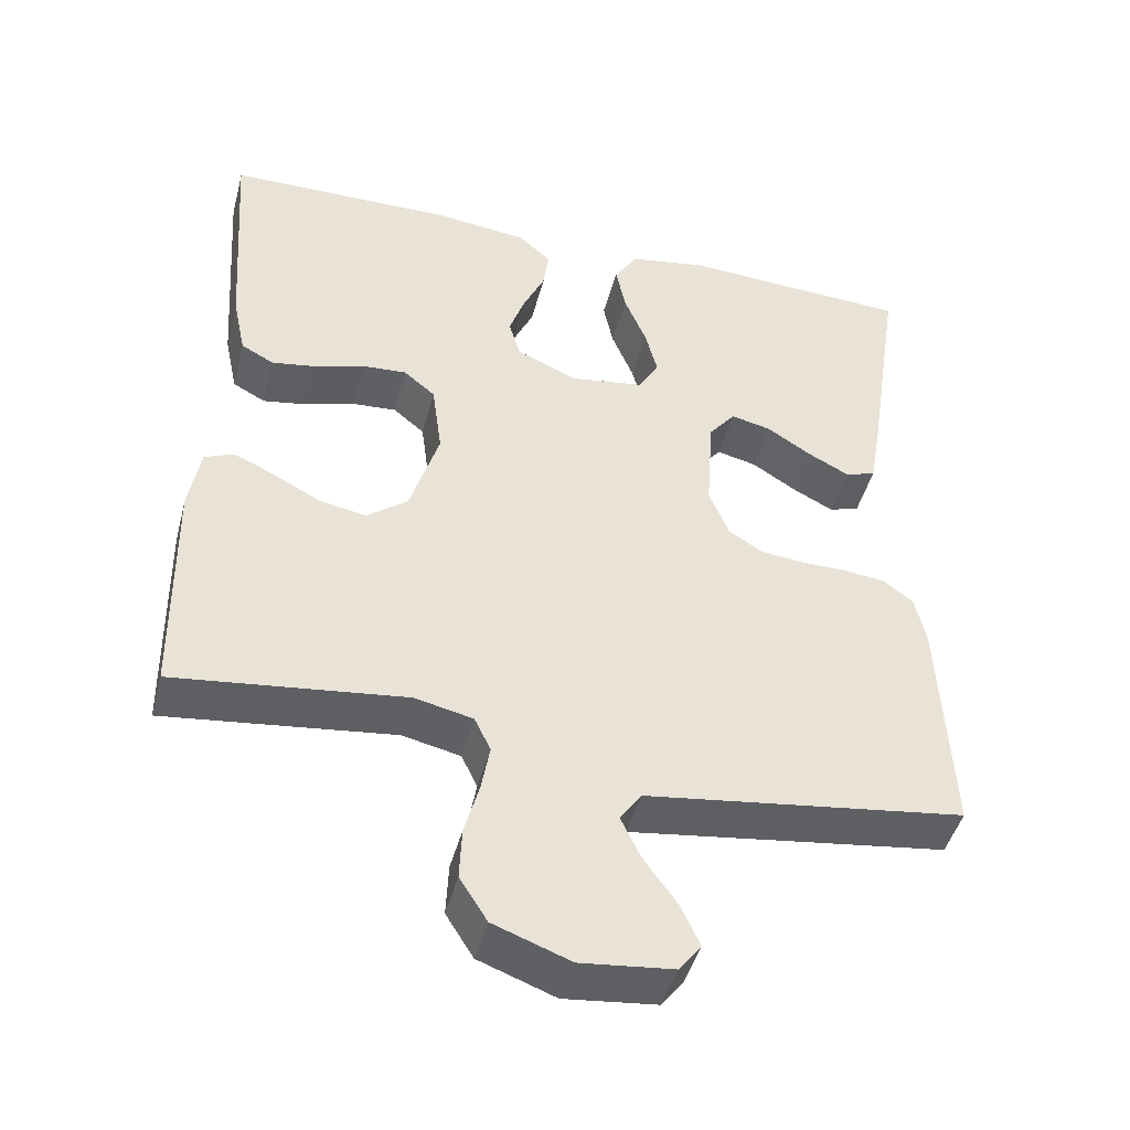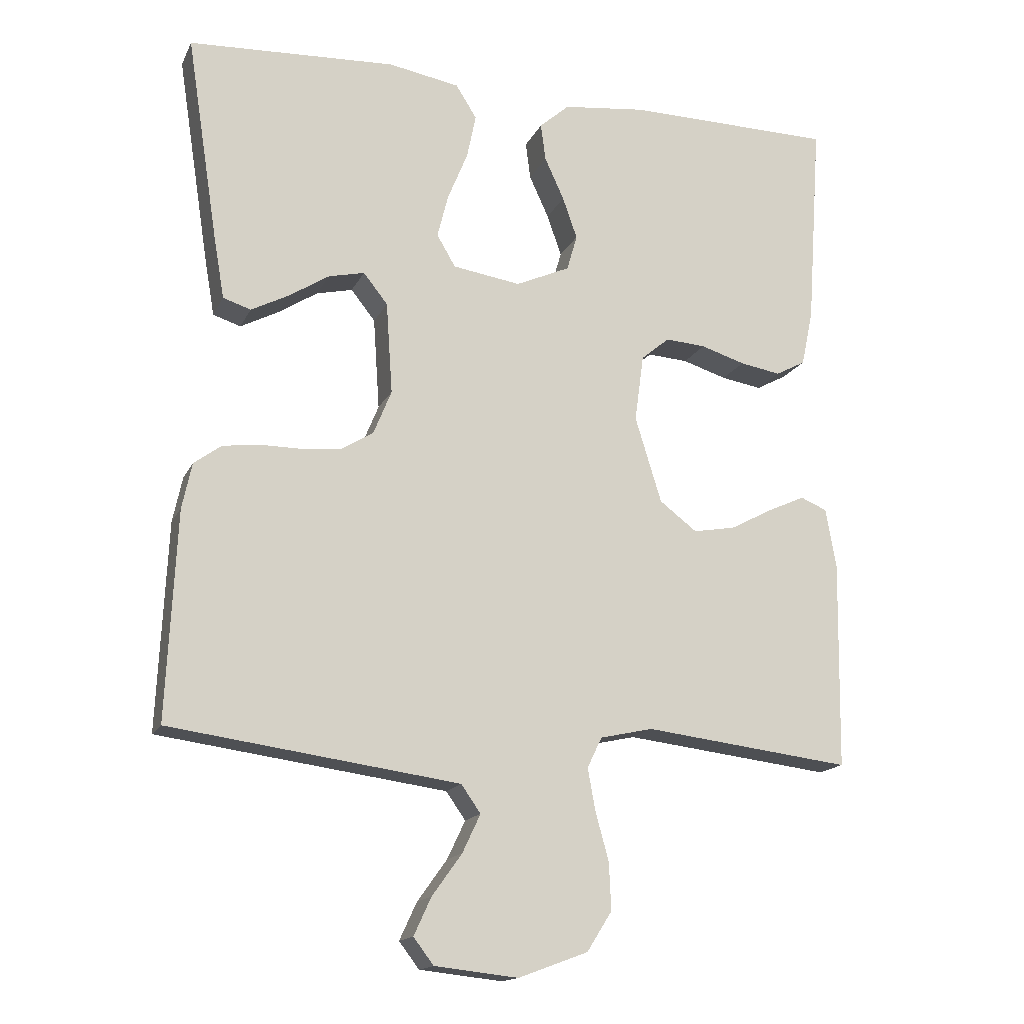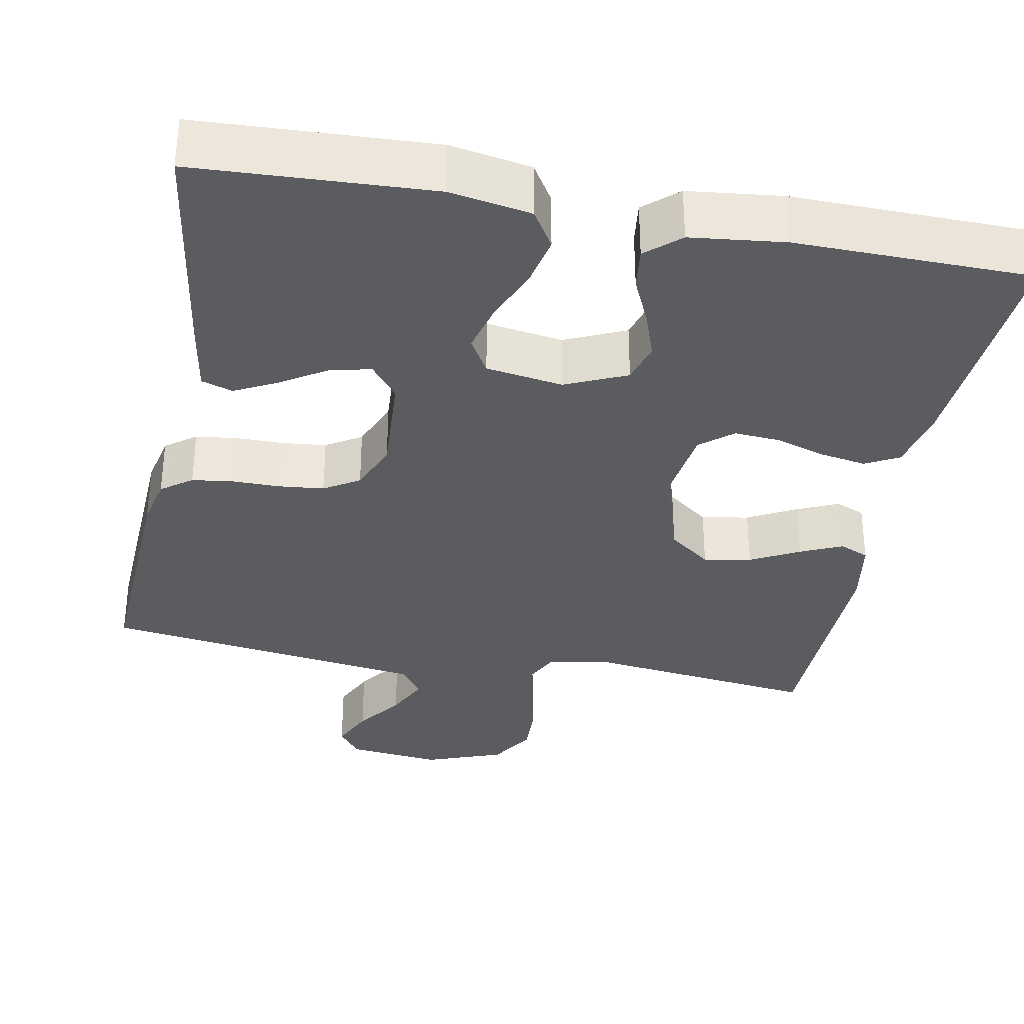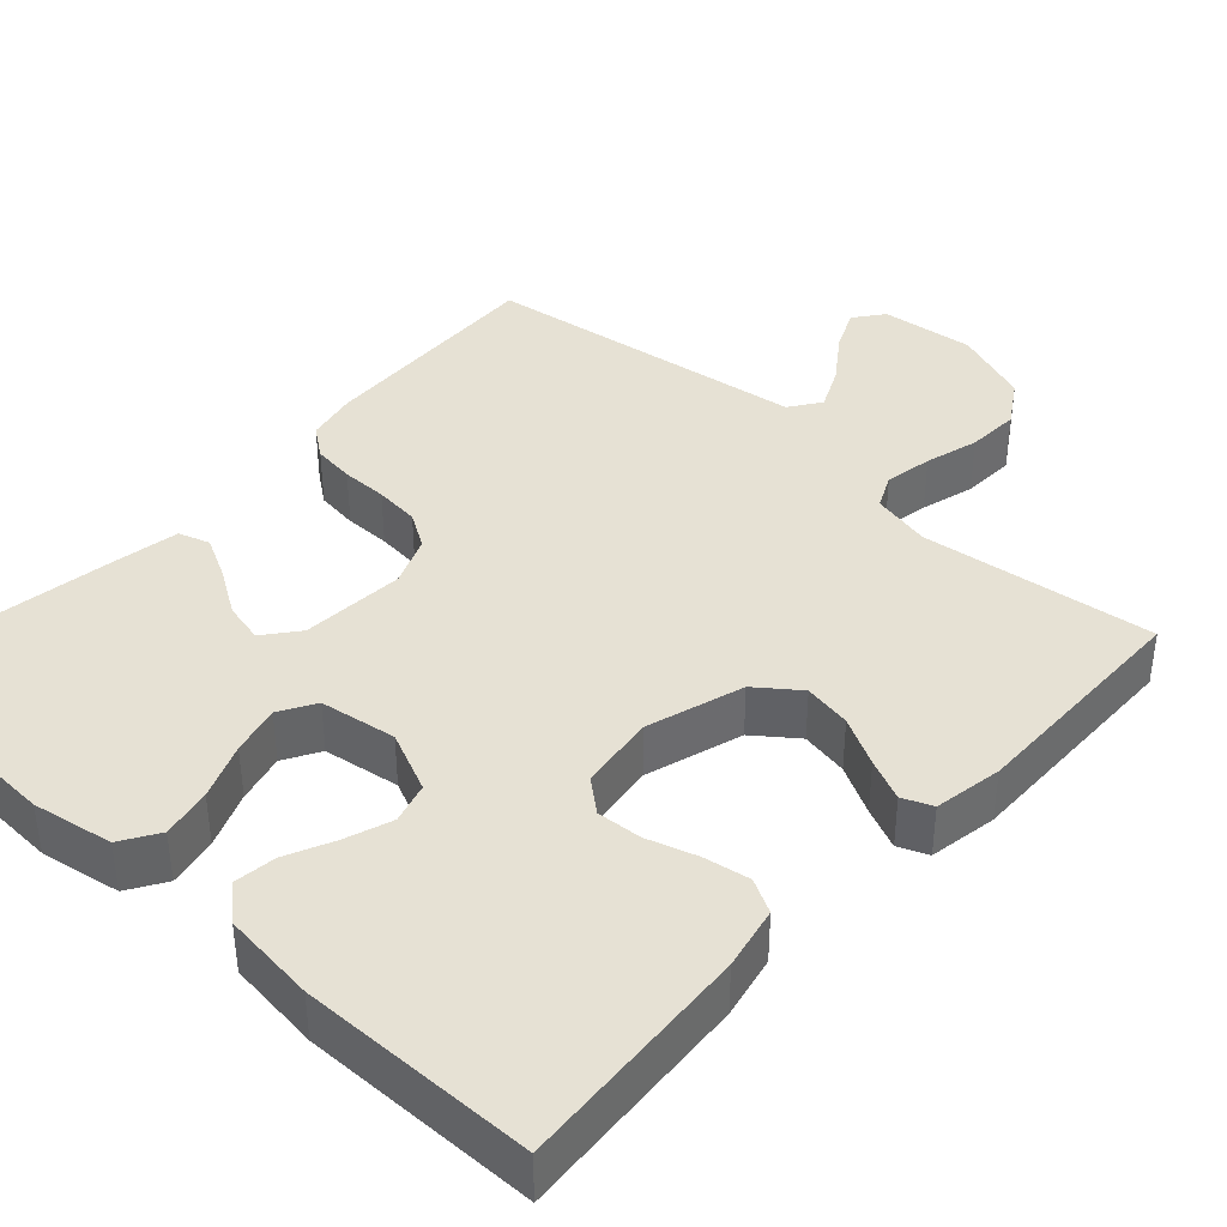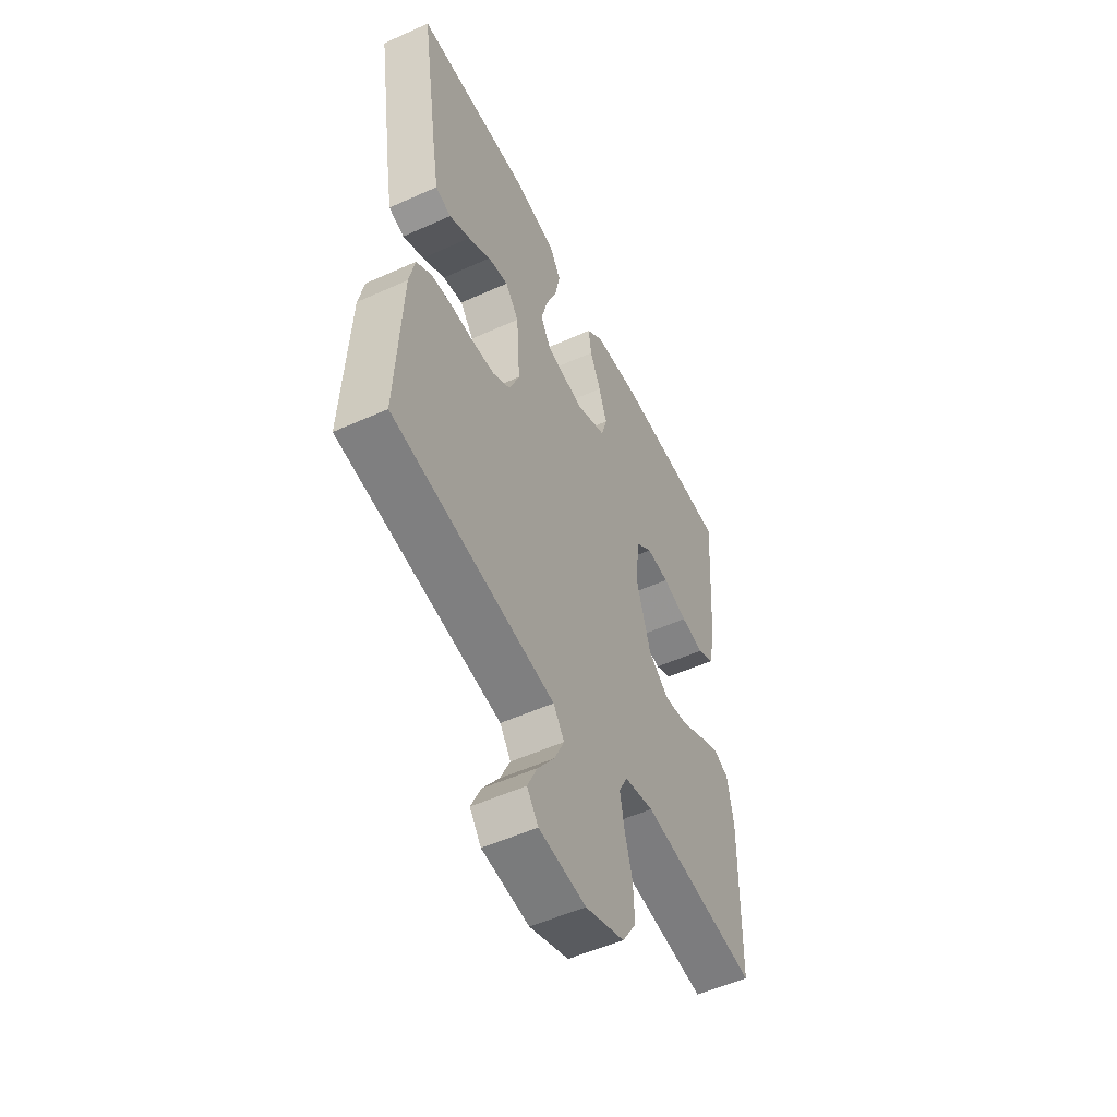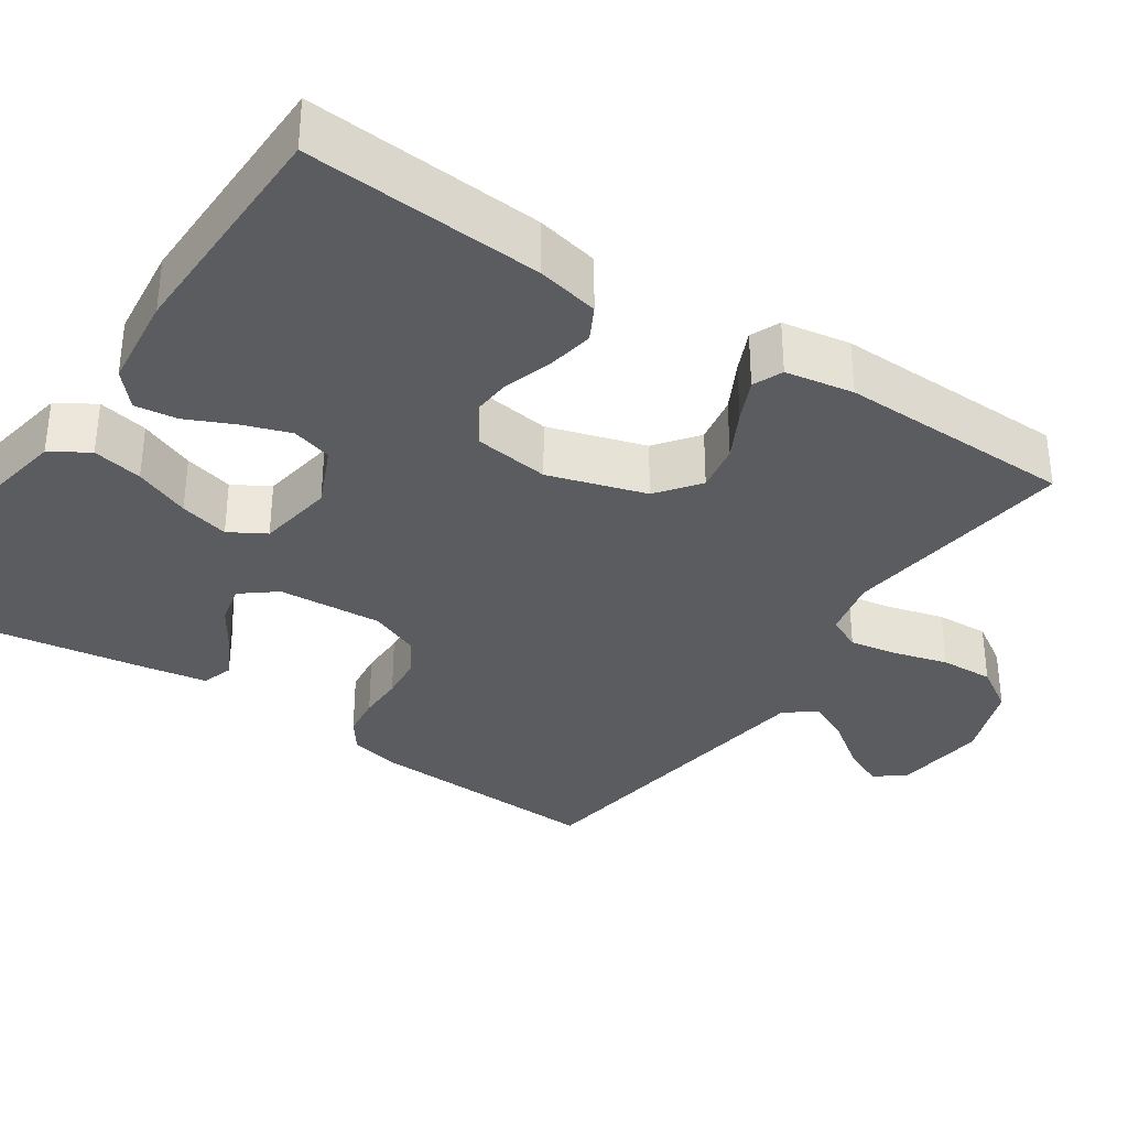
<metadata>
{"format":"obj","ext":"obj","renderer":"f3d","projection":"perspective","resolution":1024,"background":"white","views":[{"elev":-45.6,"azim":165.4,"up":"+Z"},{"elev":-15.9,"azim":-18.7,"up":"+Z"},{"elev":-33.8,"azim":-10.9,"up":"+Y"},{"elev":39.3,"azim":42.5,"up":"+Y"},{"elev":-53.1,"azim":-64.2,"up":"+Z"},{"elev":-34.2,"azim":56.0,"up":"+Y"}]}
</metadata>
<code>
v 0.5 0.07 0.5
v 0.479 0.07 0.2
v 0.462 0.07 0.12
v 0.419 0.07 0.097
v 0.36 0.07 0.107
v 0.296 0.07 0.127
v 0.238 0.07 0.131
v 0.197 0.07 0.097
v 0.184 0.07 0
v 0.222 0.07 -0.124
v 0.276 0.07 -0.165
v 0.337 0.07 -0.154
v 0.399 0.07 -0.121
v 0.452 0.07 -0.097
v 0.49 0.07 -0.113
v 0.505 0.07 -0.2
v 0.5 0.07 -0.5
v 0.2 0.07 -0.464
v 0.124 0.07 -0.481
v 0.103 0.07 -0.525
v 0.114 0.07 -0.586
v 0.133 0.07 -0.655
v 0.136 0.07 -0.723
v 0.1 0.07 -0.78
v 0 0.07 -0.817
v -0.12 0.07 -0.804
v -0.149 0.07 -0.766
v -0.124 0.07 -0.712
v -0.081 0.07 -0.652
v -0.055 0.07 -0.597
v -0.083 0.07 -0.557
v -0.2 0.07 -0.541
v -0.5 0.07 -0.5
v -0.486 0.07 -0.2
v -0.472 0.07 -0.134
v -0.433 0.07 -0.105
v -0.379 0.07 -0.098
v -0.32 0.07 -0.098
v -0.262 0.07 -0.092
v -0.217 0.07 -0.064
v -0.191 0.07 0
v -0.2 0.07 0.133
v -0.235 0.07 0.177
v -0.287 0.07 0.165
v -0.345 0.07 0.128
v -0.399 0.07 0.1
v -0.439 0.07 0.113
v -0.454 0.07 0.2
v -0.5 0.07 0.5
v -0.2 0.07 0.515
v -0.097 0.07 0.497
v -0.067 0.07 0.449
v -0.08 0.07 0.385
v -0.109 0.07 0.314
v -0.125 0.07 0.251
v -0.098 0.07 0.205
v 0 0.07 0.19
v 0.078 0.07 0.225
v 0.093 0.07 0.277
v 0.072 0.07 0.337
v 0.044 0.07 0.398
v 0.037 0.07 0.452
v 0.08 0.07 0.49
v 0.2 0.07 0.504
v 0.5 0 0.5
v 0.479 0 0.2
v 0.462 0 0.12
v 0.419 0 0.097
v 0.36 0 0.107
v 0.296 0 0.127
v 0.238 0 0.131
v 0.197 0 0.097
v 0.184 0 0
v 0.222 0 -0.124
v 0.276 0 -0.165
v 0.337 0 -0.154
v 0.399 0 -0.121
v 0.452 0 -0.097
v 0.49 0 -0.113
v 0.505 0 -0.2
v 0.5 0 -0.5
v 0.2 0 -0.464
v 0.124 0 -0.481
v 0.103 0 -0.525
v 0.114 0 -0.586
v 0.133 0 -0.655
v 0.136 0 -0.723
v 0.1 0 -0.78
v 0 0 -0.817
v -0.12 0 -0.804
v -0.149 0 -0.766
v -0.124 0 -0.712
v -0.081 0 -0.652
v -0.055 0 -0.597
v -0.083 0 -0.557
v -0.2 0 -0.541
v -0.5 0 -0.5
v -0.486 0 -0.2
v -0.472 0 -0.134
v -0.433 0 -0.105
v -0.379 0 -0.098
v -0.32 0 -0.098
v -0.262 0 -0.092
v -0.217 0 -0.064
v -0.191 0 0
v -0.2 0 0.133
v -0.235 0 0.177
v -0.287 0 0.165
v -0.345 0 0.128
v -0.399 0 0.1
v -0.439 0 0.113
v -0.454 0 0.2
v -0.5 0 0.5
v -0.2 0 0.515
v -0.097 0 0.497
v -0.067 0 0.449
v -0.08 0 0.385
v -0.109 0 0.314
v -0.125 0 0.251
v -0.098 0 0.205
v 0 0 0.19
v 0.078 0 0.225
v 0.093 0 0.277
v 0.072 0 0.337
v 0.044 0 0.398
v 0.037 0 0.452
v 0.08 0 0.49
v 0.2 0 0.504
f 60 61 62 63
f 59 60 63 64
f 58 59 64 1
f 51 52 53 54
f 51 54 55
f 50 51 55
f 49 50 55
f 48 49 55 56
f 44 45 46 47
f 44 47 48
f 43 44 48
f 35 36 37 38
f 35 38 39
f 32 33 34 35
f 31 32 35 39
f 30 31 39 40
f 26 27 28 29
f 26 29 30
f 25 26 30
f 24 25 30
f 21 22 23 24
f 20 21 24 30
f 19 20 30 40
f 15 16 17 18
f 12 13 14 15
f 12 15 18 19
f 3 4 5 6
f 3 6 7
f 58 1 2 3
f 57 58 3 7
f 43 48 56 57
f 42 43 57 7
f 19 40 41
f 11 12 19
f 10 11 19 41
f 9 10 41 42
f 42 7 8
f 8 9 42
f 127 126 125 124
f 128 127 124 123
f 65 128 123 122
f 118 117 116 115
f 119 118 115
f 119 115 114
f 119 114 113
f 120 119 113 112
f 111 110 109 108
f 112 111 108
f 112 108 107
f 102 101 100 99
f 103 102 99
f 99 98 97 96
f 103 99 96 95
f 104 103 95 94
f 93 92 91 90
f 94 93 90
f 94 90 89
f 94 89 88
f 88 87 86 85
f 94 88 85 84
f 104 94 84 83
f 82 81 80 79
f 79 78 77 76
f 83 82 79 76
f 70 69 68 67
f 71 70 67
f 67 66 65 122
f 71 67 122 121
f 121 120 112 107
f 71 121 107 106
f 105 104 83
f 83 76 75
f 105 83 75 74
f 106 105 74 73
f 72 71 106
f 106 73 72
f 1 65 66 2
f 2 66 67 3
f 3 67 68 4
f 4 68 69 5
f 5 69 70 6
f 6 70 71 7
f 7 71 72 8
f 8 72 73 9
f 9 73 74 10
f 10 74 75 11
f 11 75 76 12
f 12 76 77 13
f 13 77 78 14
f 14 78 79 15
f 15 79 80 16
f 16 80 81 17
f 17 81 82 18
f 18 82 83 19
f 19 83 84 20
f 20 84 85 21
f 21 85 86 22
f 22 86 87 23
f 23 87 88 24
f 24 88 89 25
f 25 89 90 26
f 26 90 91 27
f 27 91 92 28
f 28 92 93 29
f 29 93 94 30
f 30 94 95 31
f 31 95 96 32
f 32 96 97 33
f 33 97 98 34
f 34 98 99 35
f 35 99 100 36
f 36 100 101 37
f 37 101 102 38
f 38 102 103 39
f 39 103 104 40
f 40 104 105 41
f 41 105 106 42
f 42 106 107 43
f 43 107 108 44
f 44 108 109 45
f 45 109 110 46
f 46 110 111 47
f 47 111 112 48
f 48 112 113 49
f 49 113 114 50
f 50 114 115 51
f 51 115 116 52
f 52 116 117 53
f 53 117 118 54
f 54 118 119 55
f 55 119 120 56
f 56 120 121 57
f 57 121 122 58
f 58 122 123 59
f 59 123 124 60
f 60 124 125 61
f 61 125 126 62
f 62 126 127 63
f 63 127 128 64
f 64 128 65 1

</code>
